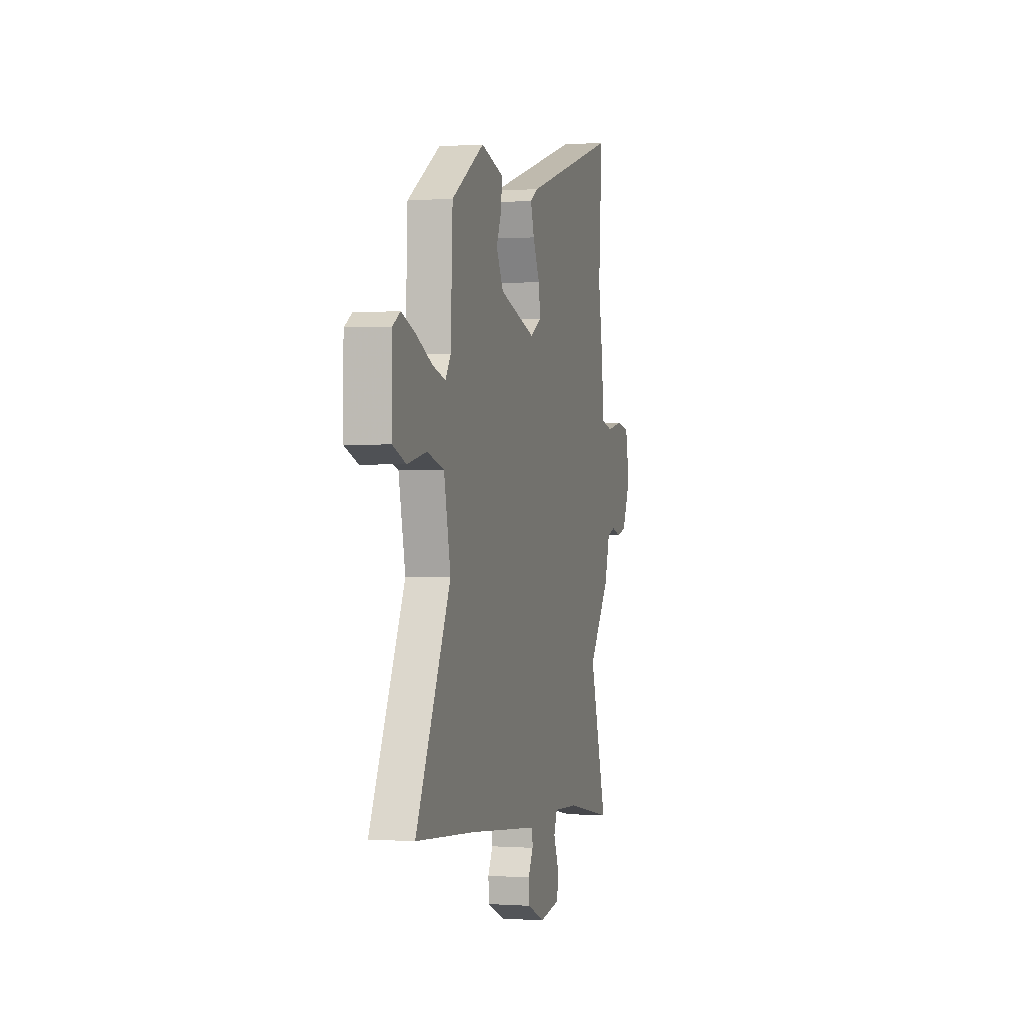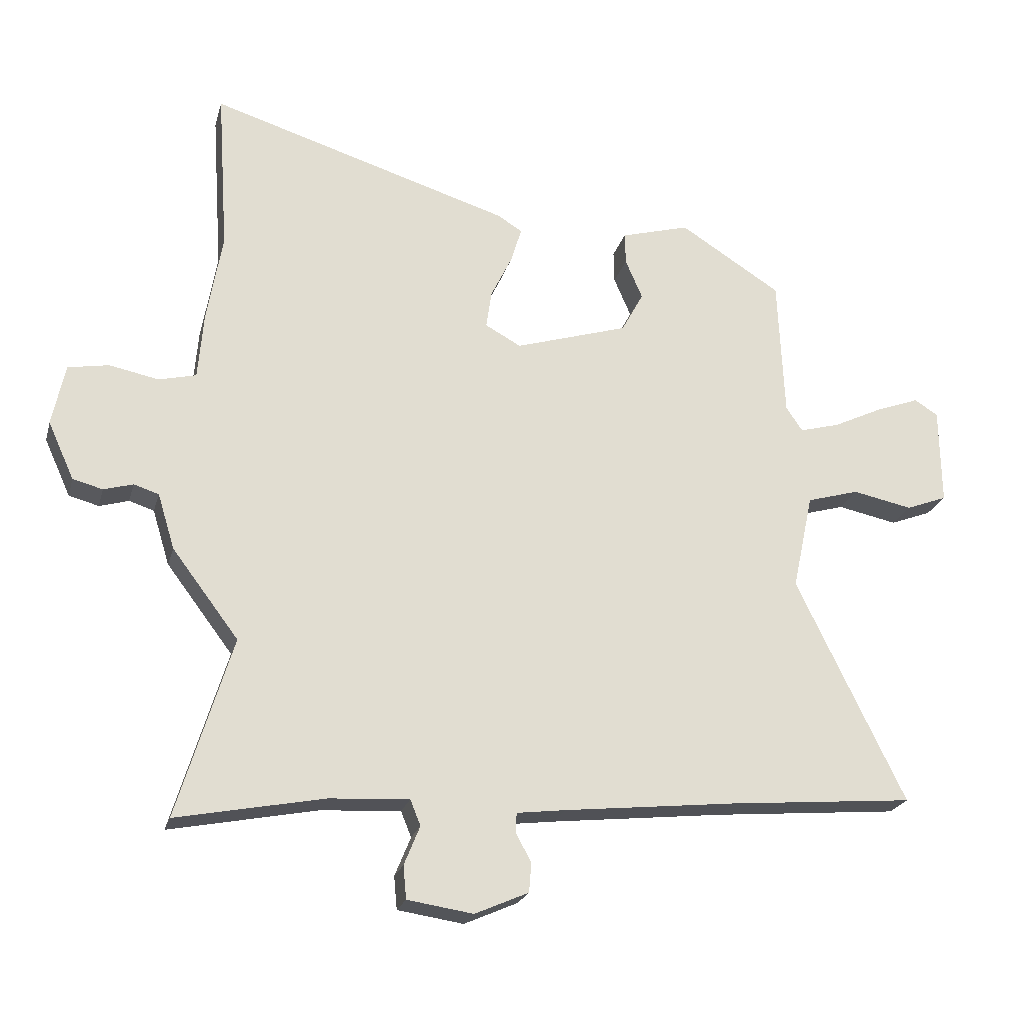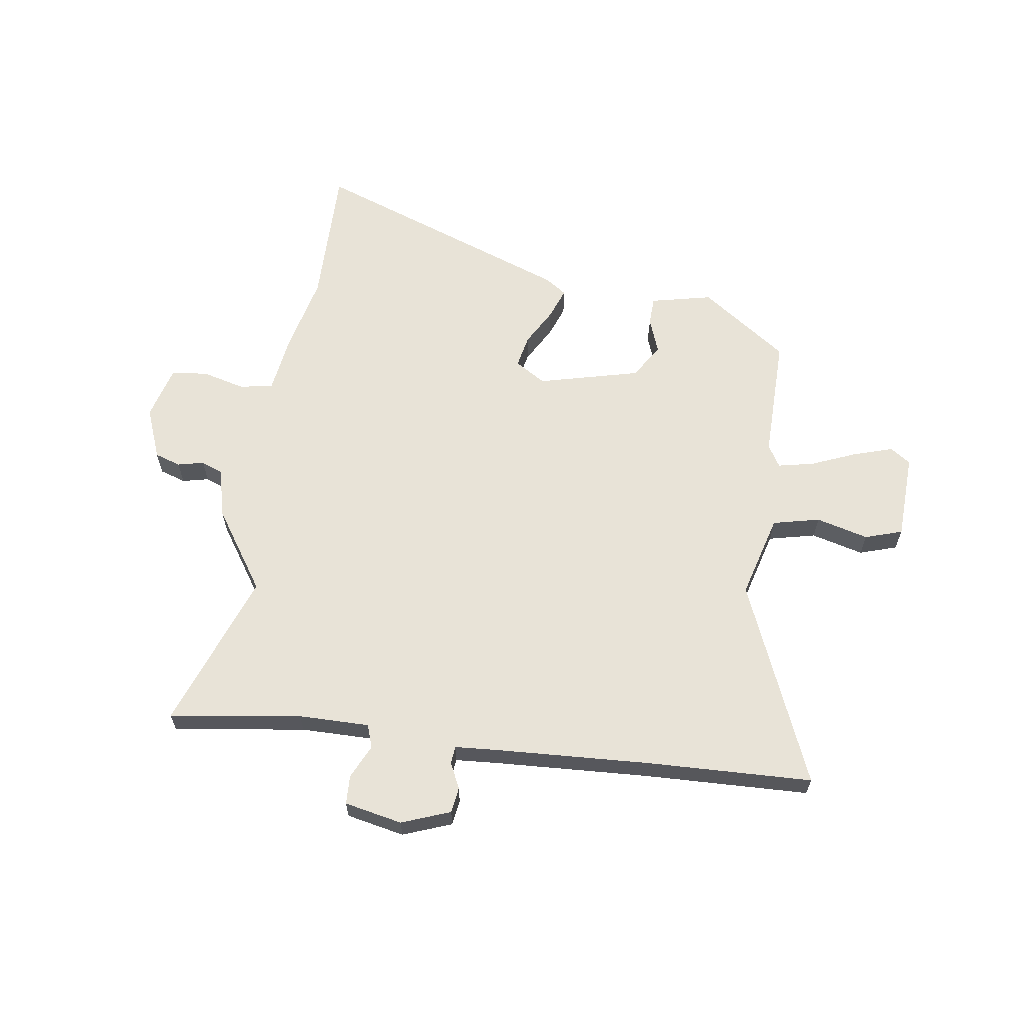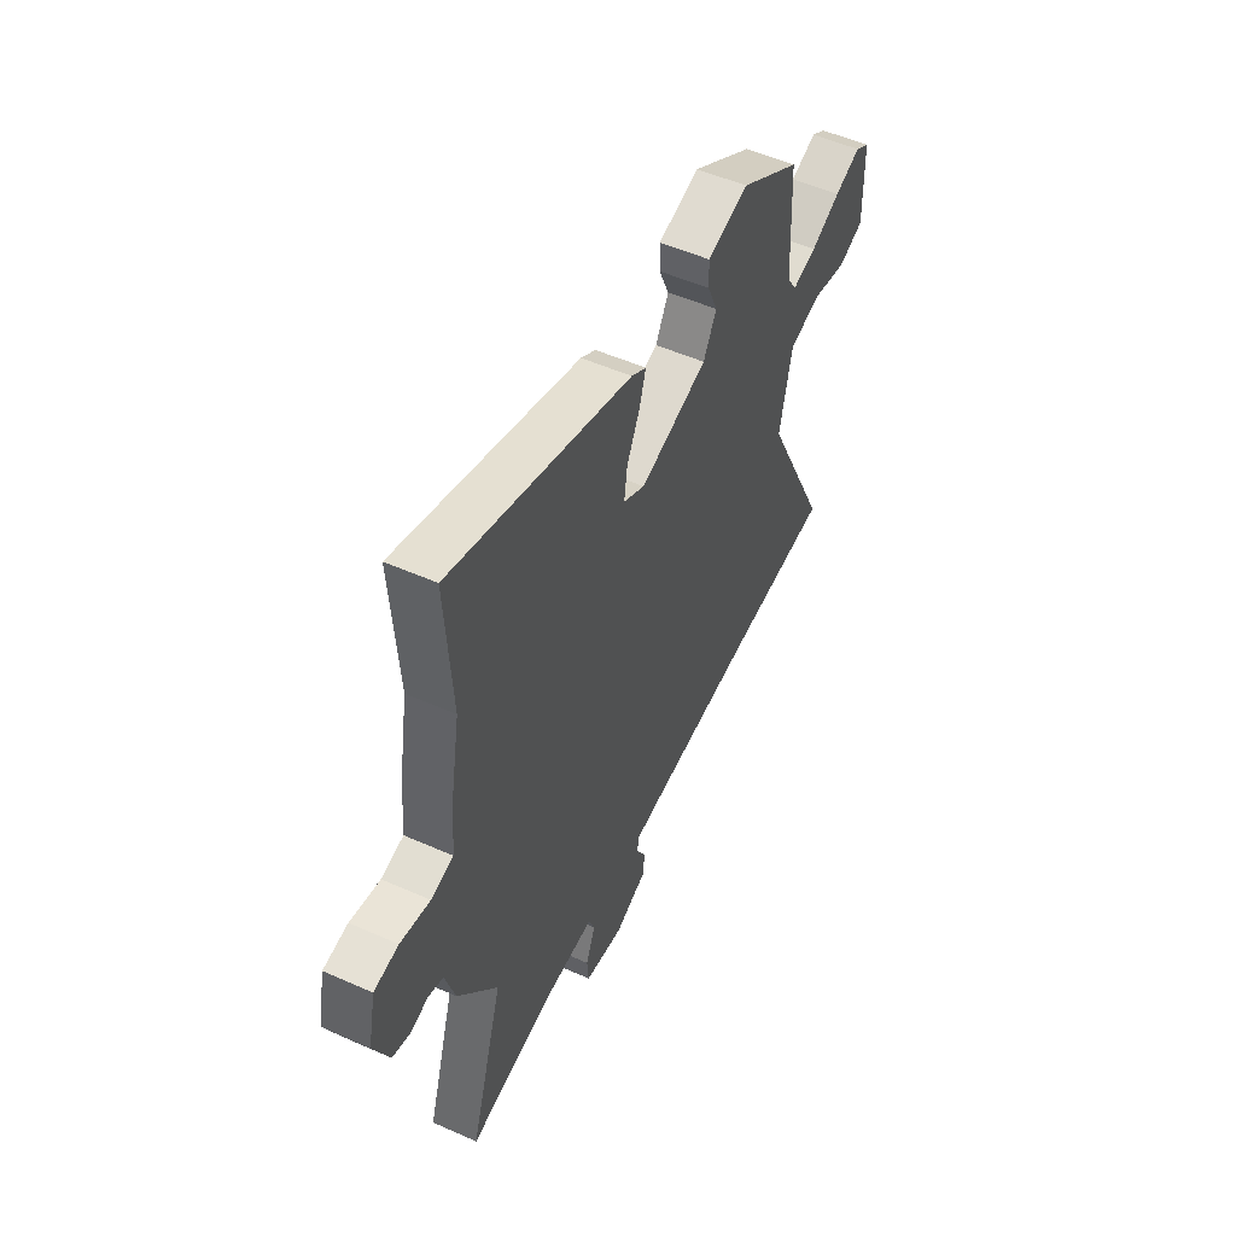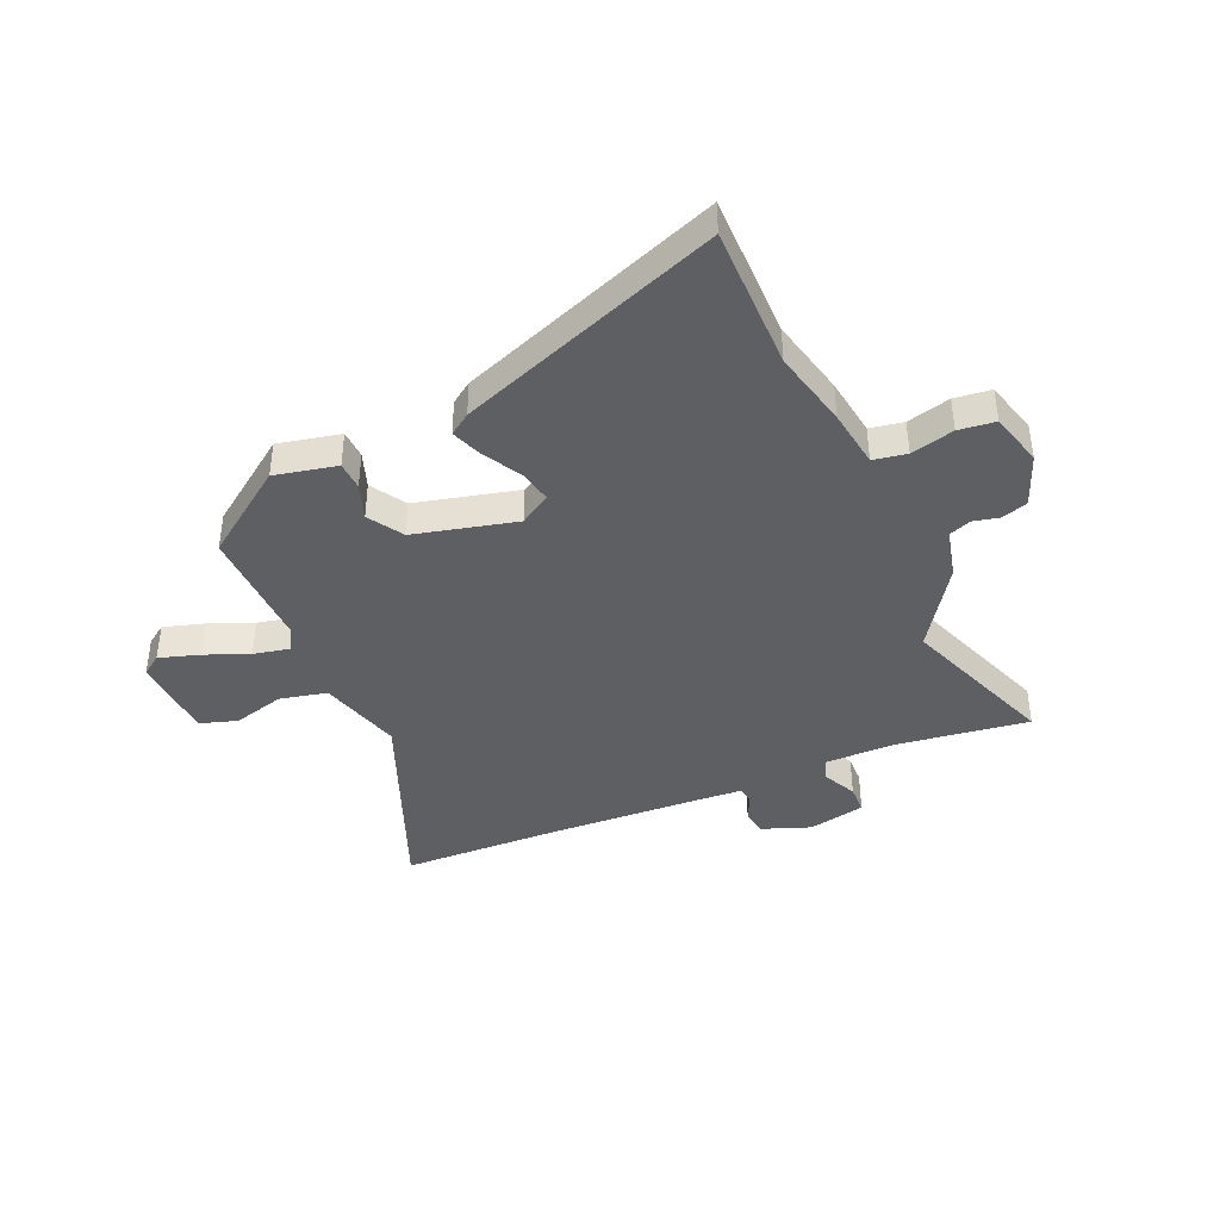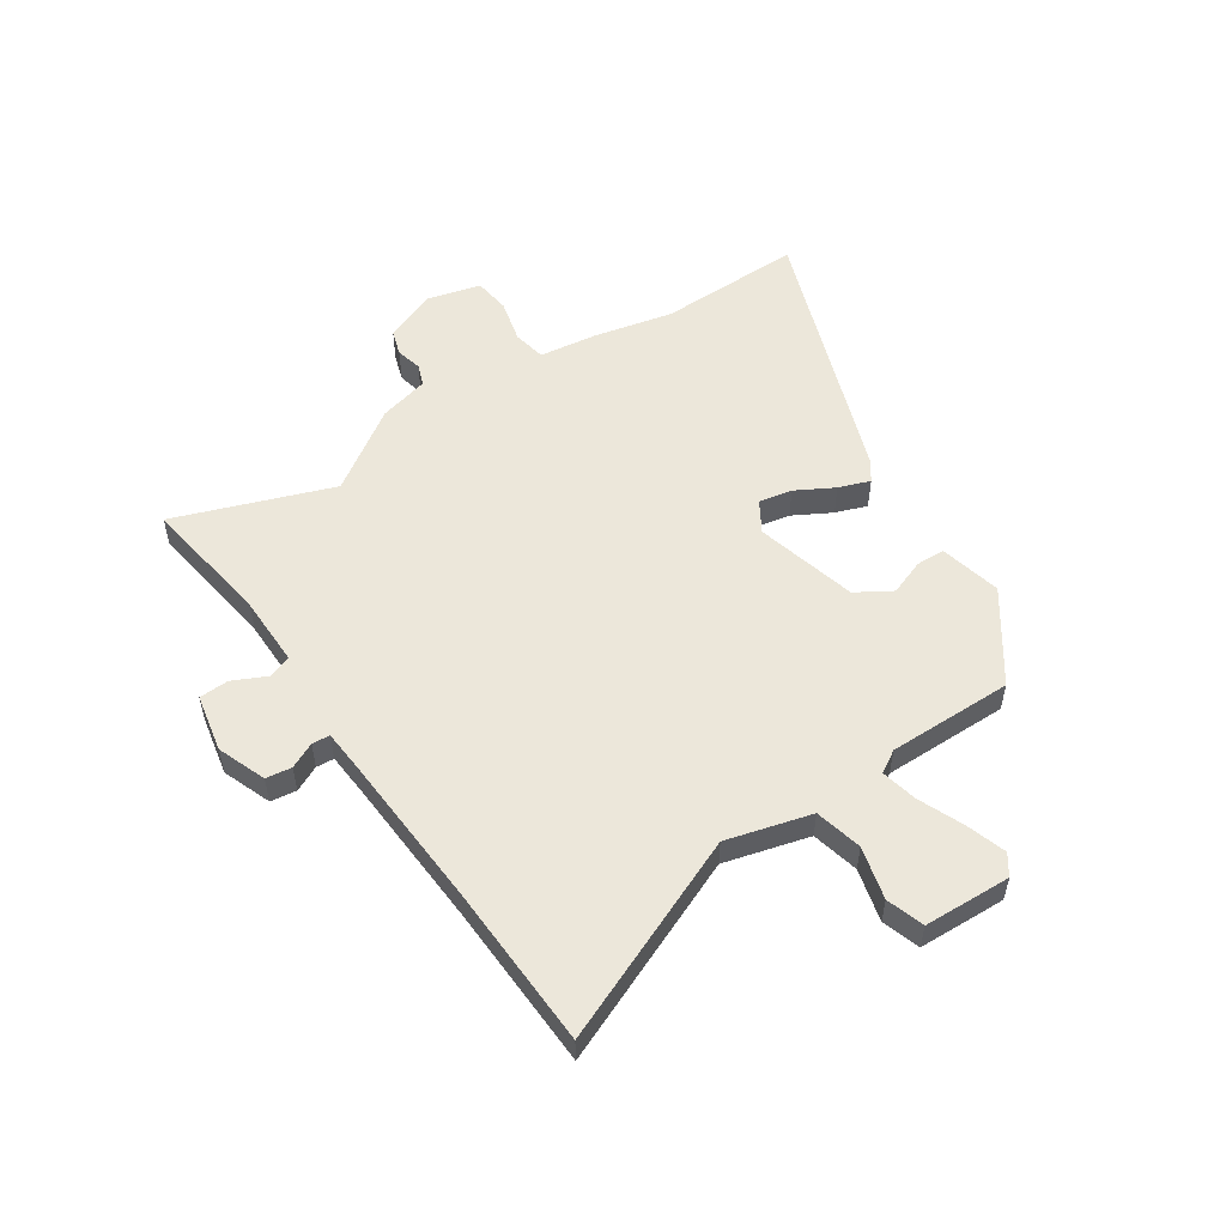
<metadata>
{"format":"obj","ext":"obj","renderer":"f3d","projection":"perspective","resolution":1024,"background":"white","views":[{"elev":0.1,"azim":-75.2,"up":"+Z"},{"elev":-22.8,"azim":165.6,"up":"+Z"},{"elev":62.4,"azim":-168.5,"up":"+Y"},{"elev":52.2,"azim":115.6,"up":"+Z"},{"elev":-40.5,"azim":27.1,"up":"+Y"},{"elev":53.8,"azim":-120.8,"up":"+Y"}]}
</metadata>
<code>
v 0.44 0.07 -0.302
v 0.53 0.07 -0.598
v 0.288 0.07 -0.55
v 0.157 0.07 -0.542
v 0.14 0.07 -0.584
v 0.166 0.07 -0.648
v 0.161 0.07 -0.702
v 0.053 0.07 -0.718
v -0.035 0.07 -0.679
v -0.039 0.07 -0.631
v -0.014 0.07 -0.585
v -0.015 0.07 -0.552
v -0.095 0.07 -0.542
v -0.378 0.07 -0.511
v -0.683 0.07 -0.484
v -0.505 0.07 -0.117
v -0.539 0.07 0.041
v -0.625 0.07 0.066
v -0.723 0.07 0.046
v -0.791 0.07 0.072
v -0.789 0.07 0.233
v -0.75 0.07 0.257
v -0.678 0.07 0.23
v -0.597 0.07 0.191
v -0.531 0.07 0.173
v -0.504 0.07 0.213
v -0.494 0.07 0.444
v -0.327 0.07 0.549
v -0.214 0.07 0.517
v -0.215 0.07 0.464
v -0.243 0.07 0.399
v -0.207 0.07 0.332
v -0.021 0.07 0.274
v 0.038 0.07 0.306
v 0.029 0.07 0.368
v -0.006 0.07 0.44
v -0.024 0.07 0.499
v 0.017 0.07 0.524
v 0.512 0.07 0.675
v 0.494 0.07 0.407
v 0.519 0.07 0.261
v 0.528 0.07 0.151
v 0.589 0.07 0.136
v 0.67 0.07 0.152
v 0.737 0.07 0.14
v 0.758 0.07 0.039
v 0.715 0.07 -0.055
v 0.666 0.07 -0.068
v 0.618 0.07 -0.054
v 0.577 0.07 -0.067
v 0.549 0.07 -0.158
v 0.44 0 -0.302
v 0.53 0 -0.598
v 0.288 0 -0.55
v 0.157 0 -0.542
v 0.14 0 -0.584
v 0.166 0 -0.648
v 0.161 0 -0.702
v 0.053 0 -0.718
v -0.035 0 -0.679
v -0.039 0 -0.631
v -0.014 0 -0.585
v -0.015 0 -0.552
v -0.095 0 -0.542
v -0.378 0 -0.511
v -0.683 0 -0.484
v -0.505 0 -0.117
v -0.539 0 0.041
v -0.625 0 0.066
v -0.723 0 0.046
v -0.791 0 0.072
v -0.789 0 0.233
v -0.75 0 0.257
v -0.678 0 0.23
v -0.597 0 0.191
v -0.531 0 0.173
v -0.504 0 0.213
v -0.494 0 0.444
v -0.327 0 0.549
v -0.214 0 0.517
v -0.215 0 0.464
v -0.243 0 0.399
v -0.207 0 0.332
v -0.021 0 0.274
v 0.038 0 0.306
v 0.029 0 0.368
v -0.006 0 0.44
v -0.024 0 0.499
v 0.017 0 0.524
v 0.512 0 0.675
v 0.494 0 0.407
v 0.519 0 0.261
v 0.528 0 0.151
v 0.589 0 0.136
v 0.67 0 0.152
v 0.737 0 0.14
v 0.758 0 0.039
v 0.715 0 -0.055
v 0.666 0 -0.068
v 0.618 0 -0.054
v 0.577 0 -0.067
v 0.549 0 -0.158
f 50 51 1
f 47 48 49
f 46 47 49
f 45 46 49
f 44 45 49
f 43 44 49
f 42 43 49 50
f 40 41 42
f 38 39 40
f 37 38 40
f 36 37 40
f 35 36 40
f 34 35 40 42
f 42 50 1
f 34 42 1
f 33 34 1
f 29 30 31
f 28 29 31
f 27 28 31
f 26 27 31
f 25 26 31 32
f 22 23 24
f 21 22 24
f 20 21 24
f 19 20 24
f 18 19 24
f 17 18 24 25
f 1 2 3
f 33 1 3
f 32 33 3
f 25 32 3
f 17 25 3
f 16 17 3
f 9 10 11
f 8 9 11
f 7 8 11
f 6 7 11
f 5 6 11
f 4 5 11 12
f 15 16 3 4
f 14 15 4
f 13 14 4
f 4 12 13
f 52 102 101
f 100 99 98
f 100 98 97
f 100 97 96
f 100 96 95
f 100 95 94
f 101 100 94 93
f 93 92 91
f 91 90 89
f 91 89 88
f 91 88 87
f 91 87 86
f 93 91 86 85
f 52 101 93
f 52 93 85
f 52 85 84
f 82 81 80
f 82 80 79
f 82 79 78
f 82 78 77
f 83 82 77 76
f 75 74 73
f 75 73 72
f 75 72 71
f 75 71 70
f 75 70 69
f 76 75 69 68
f 54 53 52
f 54 52 84
f 54 84 83
f 54 83 76
f 54 76 68
f 54 68 67
f 62 61 60
f 62 60 59
f 62 59 58
f 62 58 57
f 62 57 56
f 63 62 56 55
f 55 54 67 66
f 55 66 65
f 55 65 64
f 64 63 55
f 1 52 53 2
f 2 53 54 3
f 3 54 55 4
f 4 55 56 5
f 5 56 57 6
f 6 57 58 7
f 7 58 59 8
f 8 59 60 9
f 9 60 61 10
f 10 61 62 11
f 11 62 63 12
f 12 63 64 13
f 13 64 65 14
f 14 65 66 15
f 15 66 67 16
f 16 67 68 17
f 17 68 69 18
f 18 69 70 19
f 19 70 71 20
f 20 71 72 21
f 21 72 73 22
f 22 73 74 23
f 23 74 75 24
f 24 75 76 25
f 25 76 77 26
f 26 77 78 27
f 27 78 79 28
f 28 79 80 29
f 29 80 81 30
f 30 81 82 31
f 31 82 83 32
f 32 83 84 33
f 33 84 85 34
f 34 85 86 35
f 35 86 87 36
f 36 87 88 37
f 37 88 89 38
f 38 89 90 39
f 39 90 91 40
f 40 91 92 41
f 41 92 93 42
f 42 93 94 43
f 43 94 95 44
f 44 95 96 45
f 45 96 97 46
f 46 97 98 47
f 47 98 99 48
f 48 99 100 49
f 49 100 101 50
f 50 101 102 51
f 51 102 52 1

</code>
